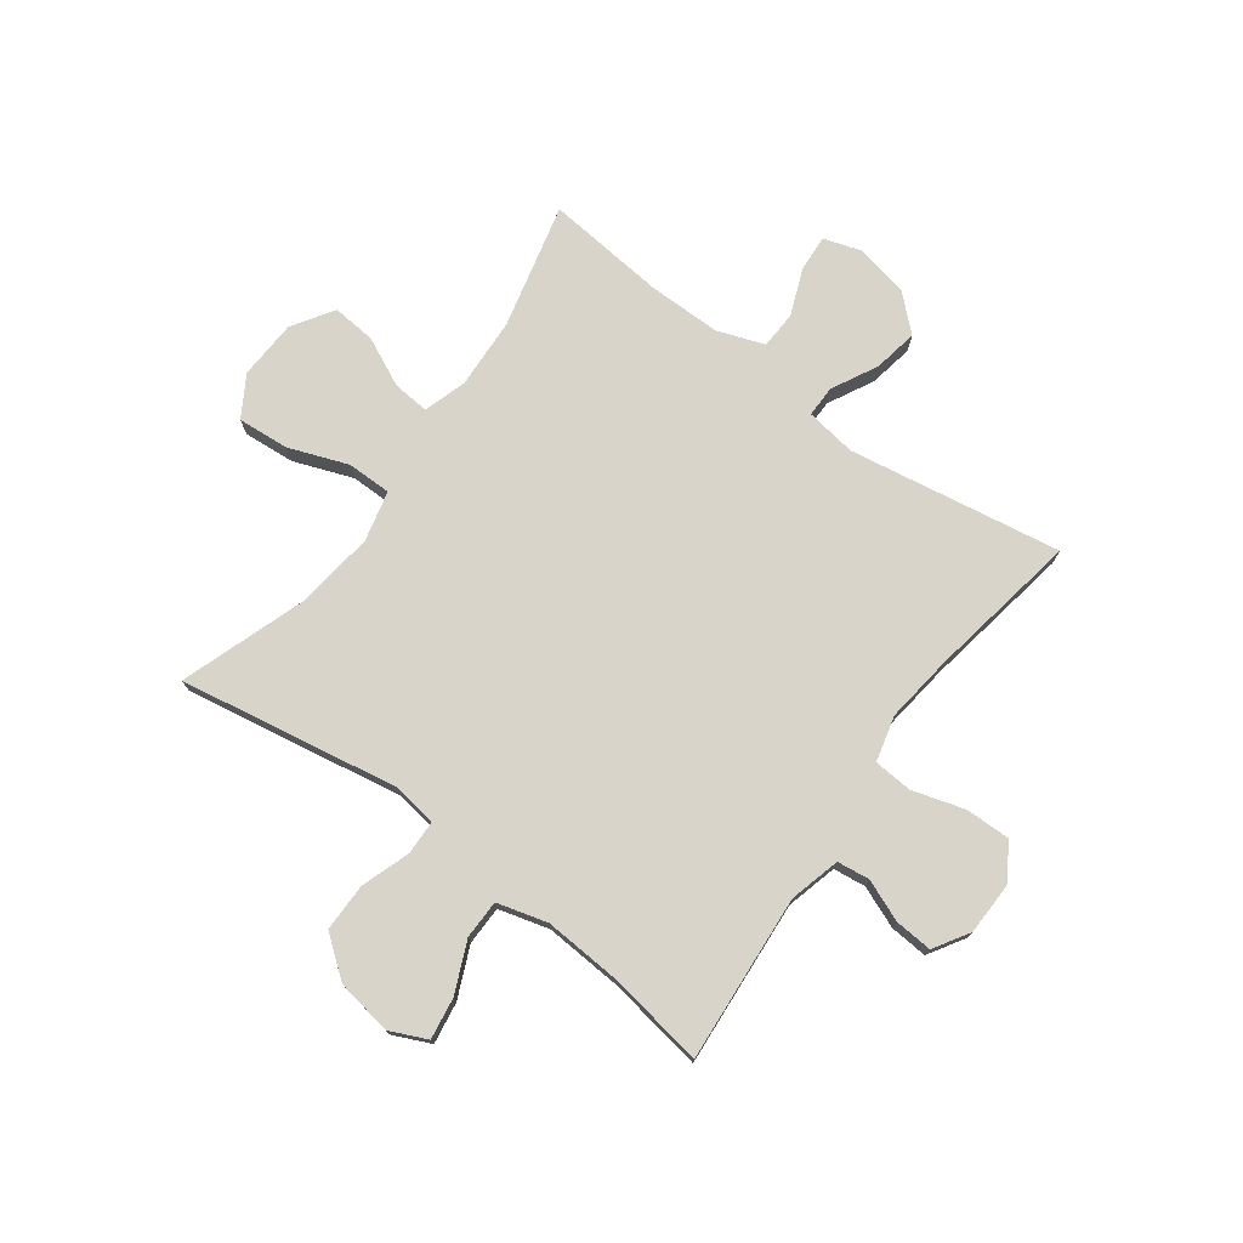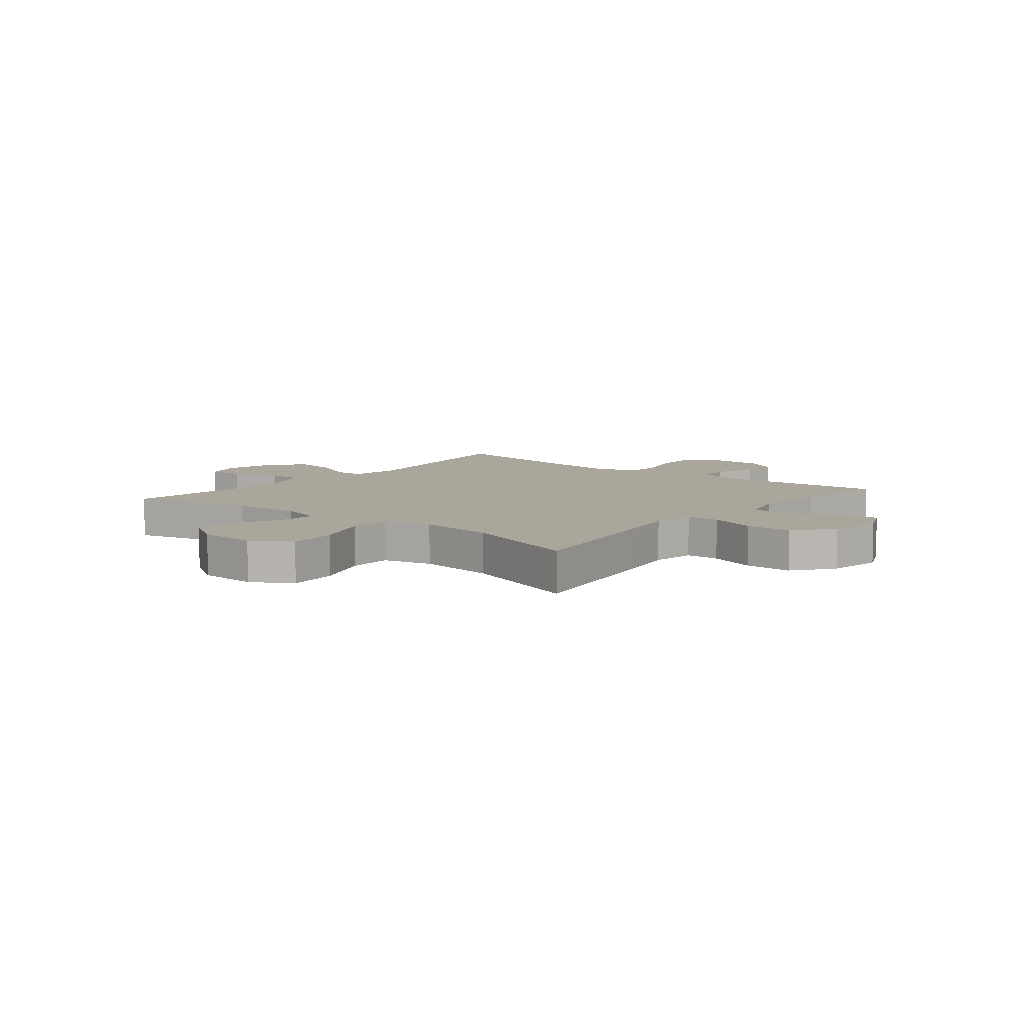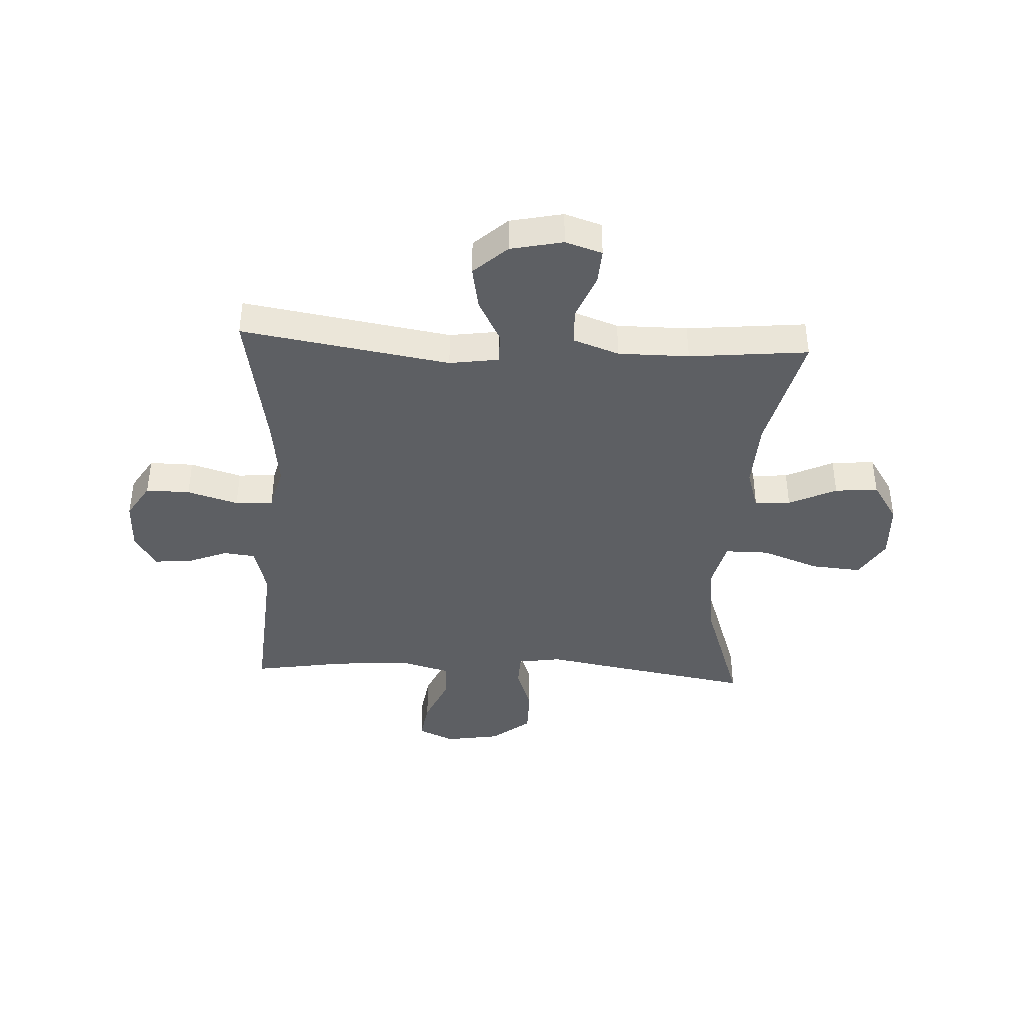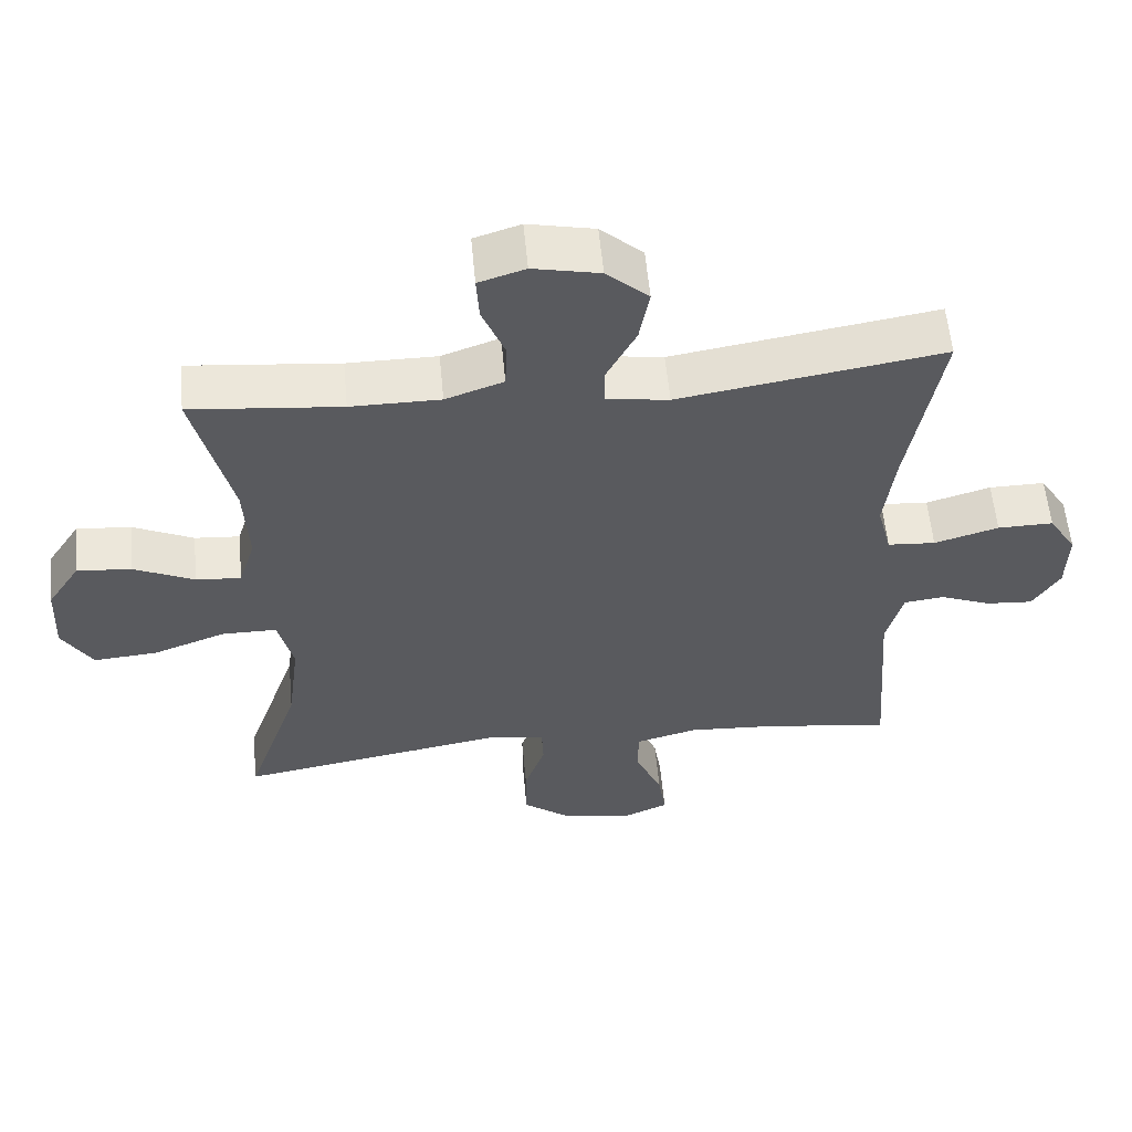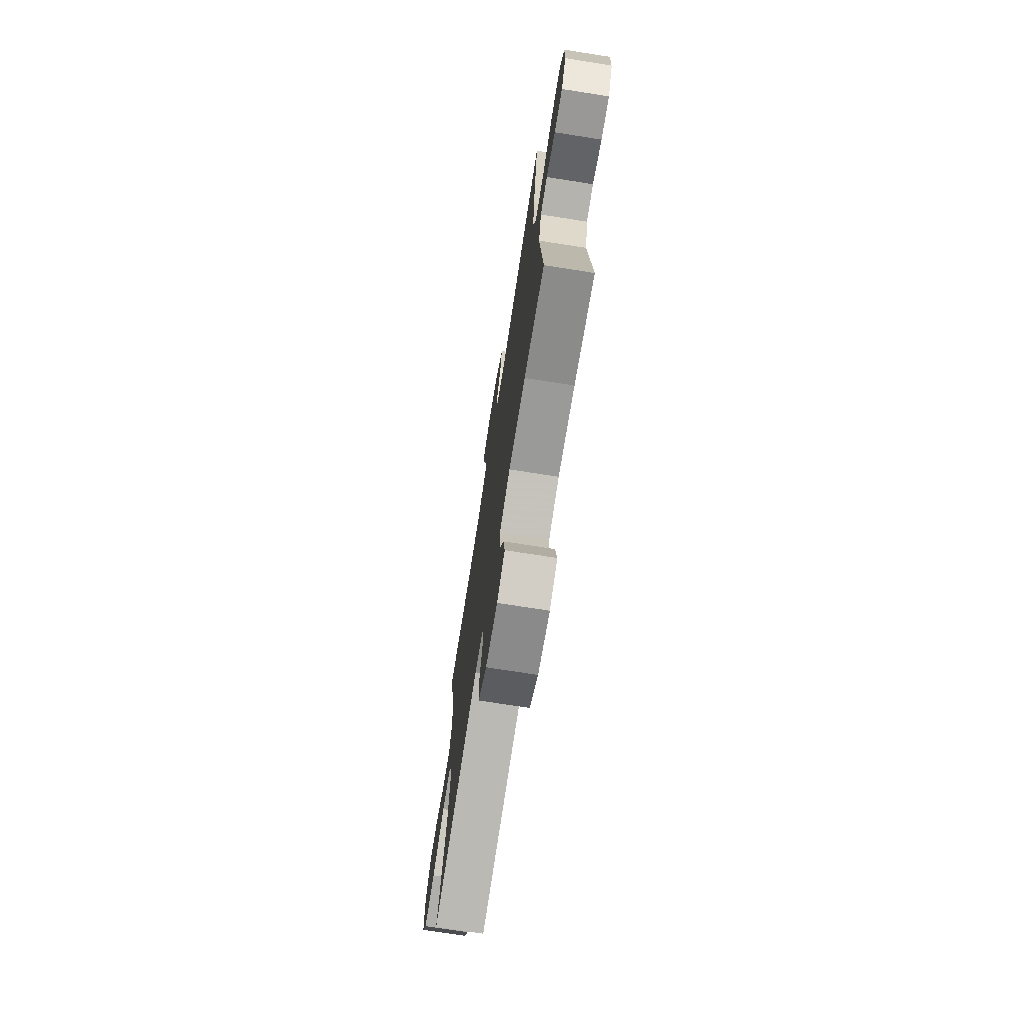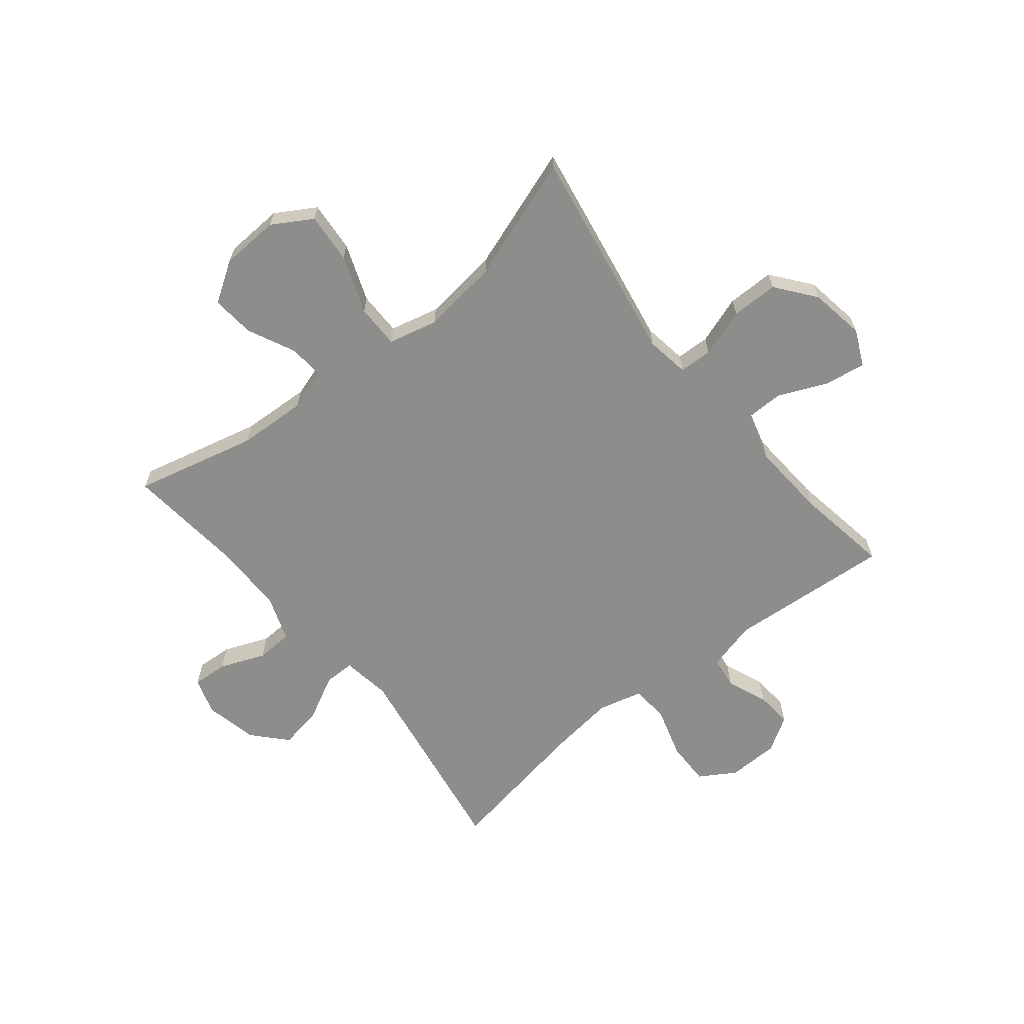
<metadata>
{"format":"obj","ext":"obj","renderer":"f3d","projection":"perspective","resolution":1024,"background":"white","views":[{"elev":75.2,"azim":-143.7,"up":"+Y"},{"elev":8.0,"azim":129.1,"up":"+Y"},{"elev":-40.3,"azim":-3.0,"up":"+Y"},{"elev":57.7,"azim":174.7,"up":"+Z"},{"elev":-73.0,"azim":-98.9,"up":"+Z"},{"elev":-64.5,"azim":128.9,"up":"+Y"}]}
</metadata>
<code>
v -0.5 0.07 -0.5
v -0.478 0.07 -0.211
v -0.501 0.07 -0.123
v -0.557 0.07 -0.116
v -0.629 0.07 -0.145
v -0.694 0.07 -0.15
v -0.732 0.07 -0.089
v -0.734 0.07 0.002
v -0.695 0.07 0.065
v -0.617 0.07 0.064
v -0.527 0.07 0.037
v -0.46 0.07 0.042
v -0.44 0.07 0.121
v -0.455 0.07 0.24
v -0.5 0.07 0.5
v -0.132 0.07 0.44
v -0.045 0.07 0.453
v -0.045 0.07 0.507
v -0.086 0.07 0.586
v -0.1 0.07 0.663
v -0.041 0.07 0.717
v 0.052 0.07 0.737
v 0.117 0.07 0.716
v 0.113 0.07 0.653
v 0.081 0.07 0.573
v 0.084 0.07 0.508
v 0.165 0.07 0.479
v 0.29 0.07 0.479
v 0.5 0.07 0.5
v 0.448 0.07 0.284
v 0.442 0.07 0.162
v 0.465 0.07 0.088
v 0.528 0.07 0.093
v 0.612 0.07 0.133
v 0.688 0.07 0.14
v 0.734 0.07 0.069
v 0.739 0.07 -0.034
v 0.697 0.07 -0.104
v 0.608 0.07 -0.097
v 0.506 0.07 -0.059
v 0.429 0.07 -0.059
v 0.408 0.07 -0.146
v 0.425 0.07 -0.282
v 0.5 0.07 -0.5
v 0.239 0.07 -0.455
v 0.121 0.07 -0.434
v 0.044 0.07 -0.446
v 0.042 0.07 -0.505
v 0.071 0.07 -0.59
v 0.071 0.07 -0.673
v 0.002 0.07 -0.727
v -0.095 0.07 -0.743
v -0.159 0.07 -0.714
v -0.148 0.07 -0.642
v -0.11 0.07 -0.555
v -0.111 0.07 -0.488
v -0.198 0.07 -0.464
v -0.334 0.07 -0.473
v -0.5 0 -0.5
v -0.478 0 -0.211
v -0.501 0 -0.123
v -0.557 0 -0.116
v -0.629 0 -0.145
v -0.694 0 -0.15
v -0.732 0 -0.089
v -0.734 0 0.002
v -0.695 0 0.065
v -0.617 0 0.064
v -0.527 0 0.037
v -0.46 0 0.042
v -0.44 0 0.121
v -0.455 0 0.24
v -0.5 0 0.5
v -0.132 0 0.44
v -0.045 0 0.453
v -0.045 0 0.507
v -0.086 0 0.586
v -0.1 0 0.663
v -0.041 0 0.717
v 0.052 0 0.737
v 0.117 0 0.716
v 0.113 0 0.653
v 0.081 0 0.573
v 0.084 0 0.508
v 0.165 0 0.479
v 0.29 0 0.479
v 0.5 0 0.5
v 0.448 0 0.284
v 0.442 0 0.162
v 0.465 0 0.088
v 0.528 0 0.093
v 0.612 0 0.133
v 0.688 0 0.14
v 0.734 0 0.069
v 0.739 0 -0.034
v 0.697 0 -0.104
v 0.608 0 -0.097
v 0.506 0 -0.059
v 0.429 0 -0.059
v 0.408 0 -0.146
v 0.425 0 -0.282
v 0.5 0 -0.5
v 0.239 0 -0.455
v 0.121 0 -0.434
v 0.044 0 -0.446
v 0.042 0 -0.505
v 0.071 0 -0.59
v 0.071 0 -0.673
v 0.002 0 -0.727
v -0.095 0 -0.743
v -0.159 0 -0.714
v -0.148 0 -0.642
v -0.11 0 -0.555
v -0.111 0 -0.488
v -0.198 0 -0.464
v -0.334 0 -0.473
f 52 53 54 55
f 52 55 56
f 51 52 56
f 48 49 50 51
f 47 48 51 56
f 43 44 45 46
f 42 43 46 47
f 41 42 47 56
f 37 38 39 40
f 37 40 41
f 36 37 41
f 33 34 35 36
f 32 33 36 41
f 31 32 41 56
f 28 29 30
f 27 28 30 31
f 26 27 31 56
f 22 23 24 25
f 18 19 20 21
f 17 18 21 22
f 14 15 16
f 13 14 16 17
f 12 13 17
f 8 9 10 11
f 8 11 12
f 7 8 12
f 4 5 6 7
f 3 4 7 12
f 2 3 12 17
f 58 1 2 17
f 25 26 56 57
f 25 57 58
f 17 22 25 58
f 113 112 111 110
f 114 113 110
f 114 110 109
f 109 108 107 106
f 114 109 106 105
f 104 103 102 101
f 105 104 101 100
f 114 105 100 99
f 98 97 96 95
f 99 98 95
f 99 95 94
f 94 93 92 91
f 99 94 91 90
f 114 99 90 89
f 88 87 86
f 89 88 86 85
f 114 89 85 84
f 83 82 81 80
f 79 78 77 76
f 80 79 76 75
f 74 73 72
f 75 74 72 71
f 75 71 70
f 69 68 67 66
f 70 69 66
f 70 66 65
f 65 64 63 62
f 70 65 62 61
f 75 70 61 60
f 75 60 59 116
f 115 114 84 83
f 116 115 83
f 116 83 80 75
f 1 59 60 2
f 2 60 61 3
f 3 61 62 4
f 4 62 63 5
f 5 63 64 6
f 6 64 65 7
f 7 65 66 8
f 8 66 67 9
f 9 67 68 10
f 10 68 69 11
f 11 69 70 12
f 12 70 71 13
f 13 71 72 14
f 14 72 73 15
f 15 73 74 16
f 16 74 75 17
f 17 75 76 18
f 18 76 77 19
f 19 77 78 20
f 20 78 79 21
f 21 79 80 22
f 22 80 81 23
f 23 81 82 24
f 24 82 83 25
f 25 83 84 26
f 26 84 85 27
f 27 85 86 28
f 28 86 87 29
f 29 87 88 30
f 30 88 89 31
f 31 89 90 32
f 32 90 91 33
f 33 91 92 34
f 34 92 93 35
f 35 93 94 36
f 36 94 95 37
f 37 95 96 38
f 38 96 97 39
f 39 97 98 40
f 40 98 99 41
f 41 99 100 42
f 42 100 101 43
f 43 101 102 44
f 44 102 103 45
f 45 103 104 46
f 46 104 105 47
f 47 105 106 48
f 48 106 107 49
f 49 107 108 50
f 50 108 109 51
f 51 109 110 52
f 52 110 111 53
f 53 111 112 54
f 54 112 113 55
f 55 113 114 56
f 56 114 115 57
f 57 115 116 58
f 58 116 59 1

</code>
